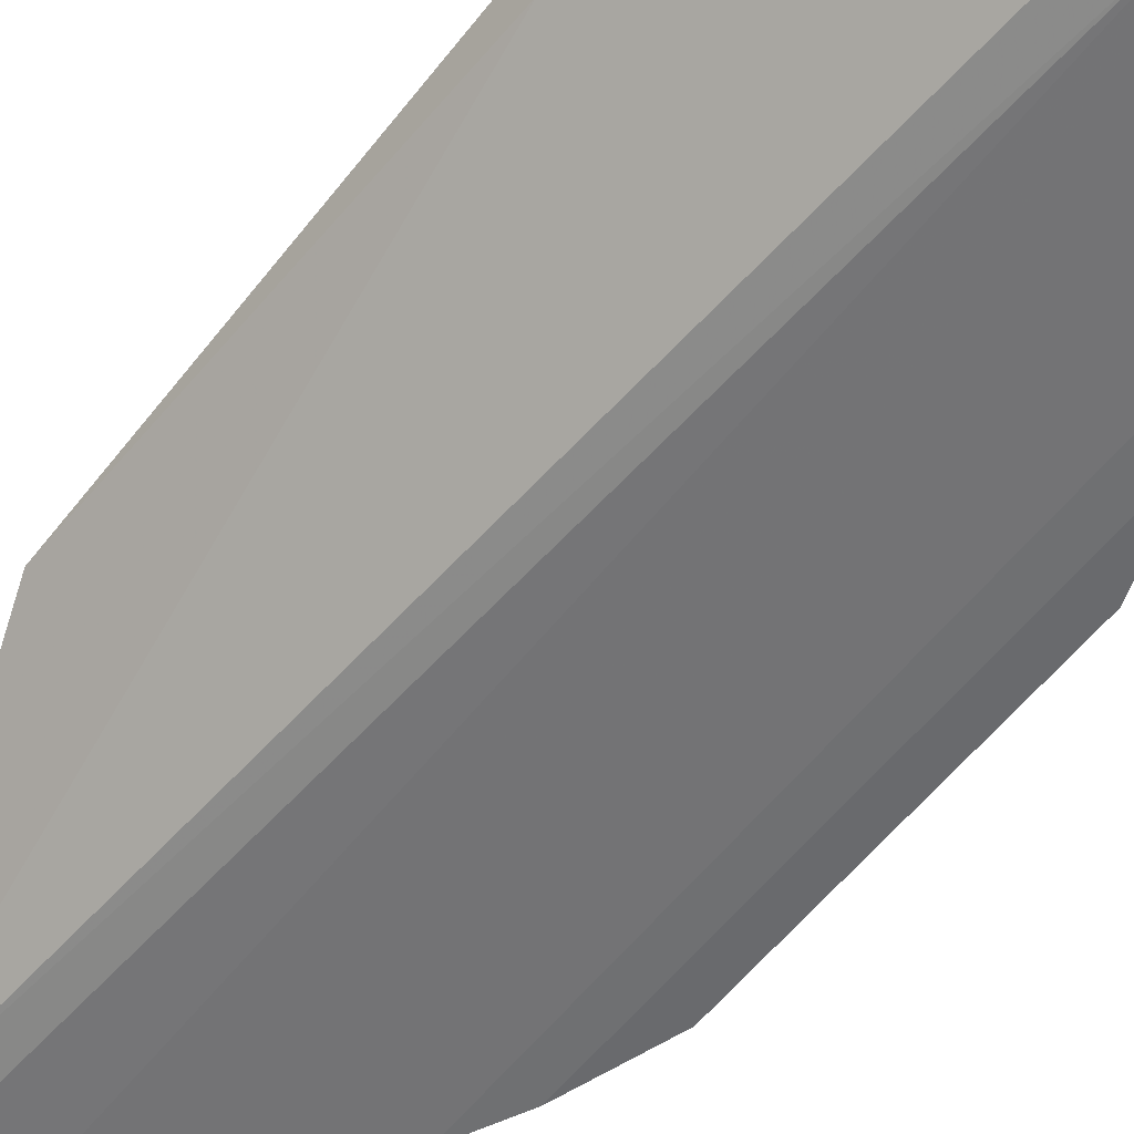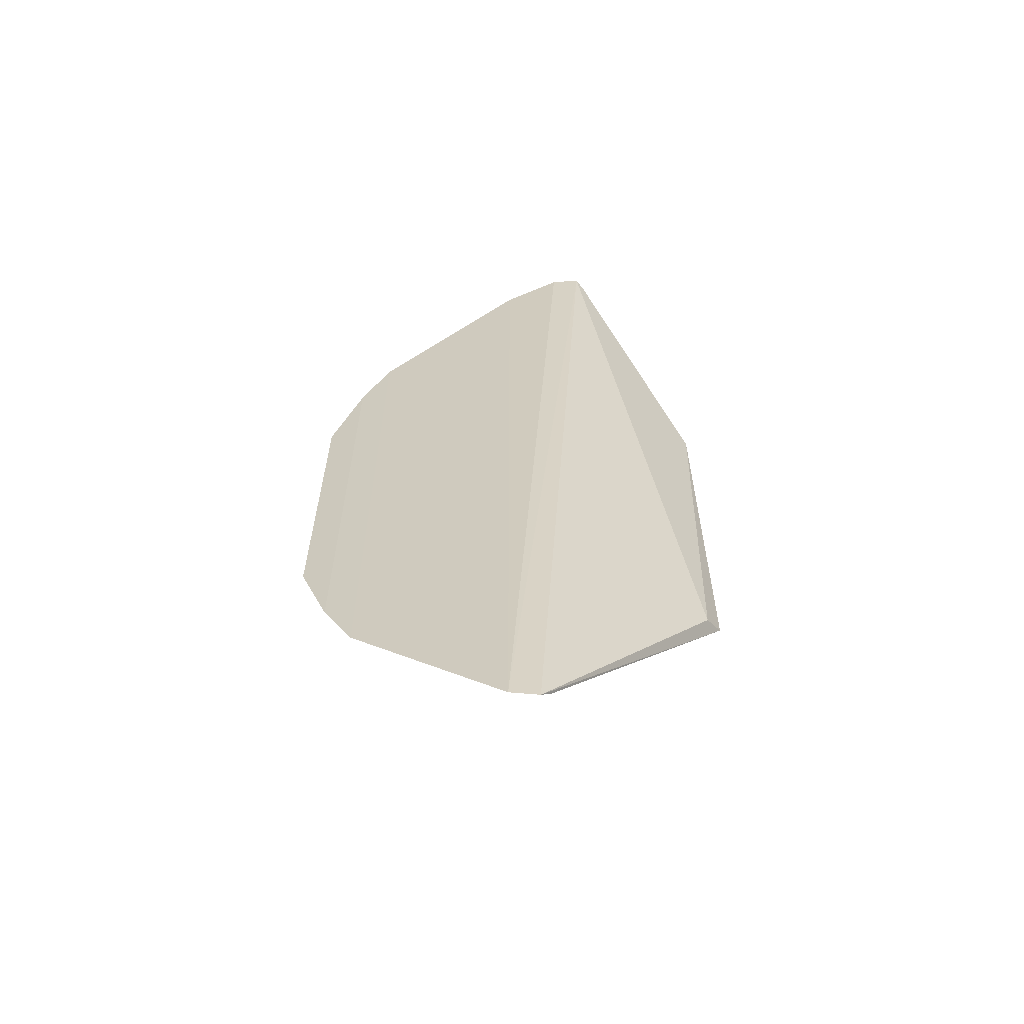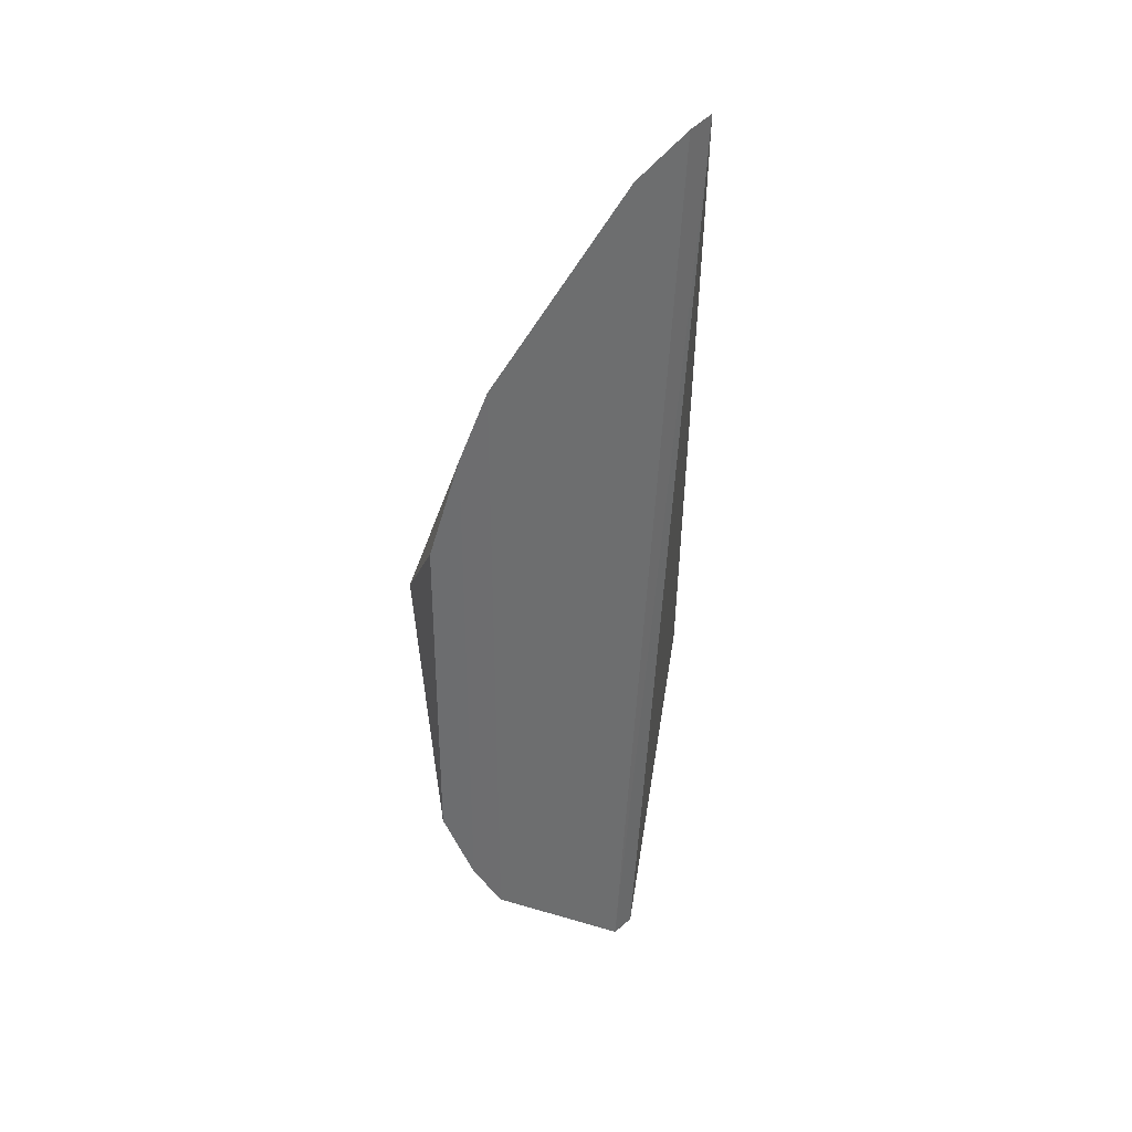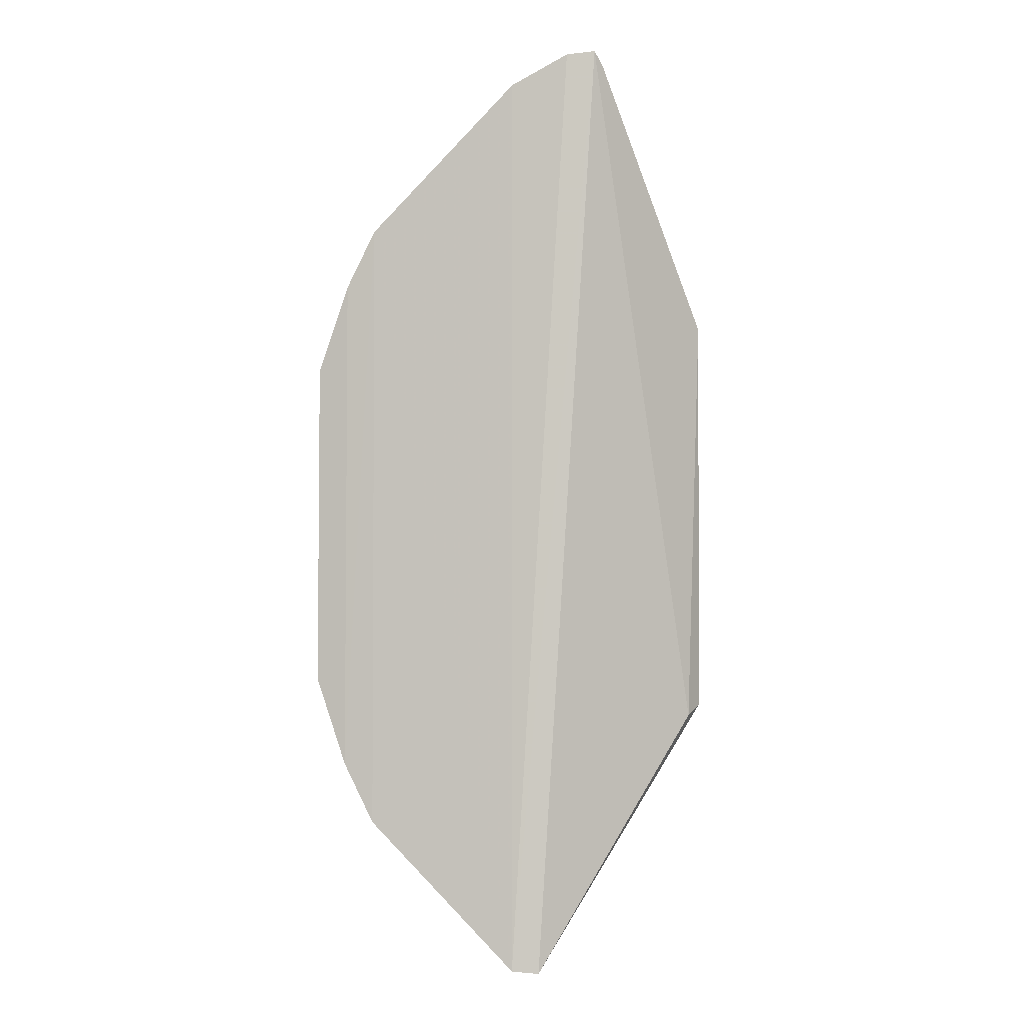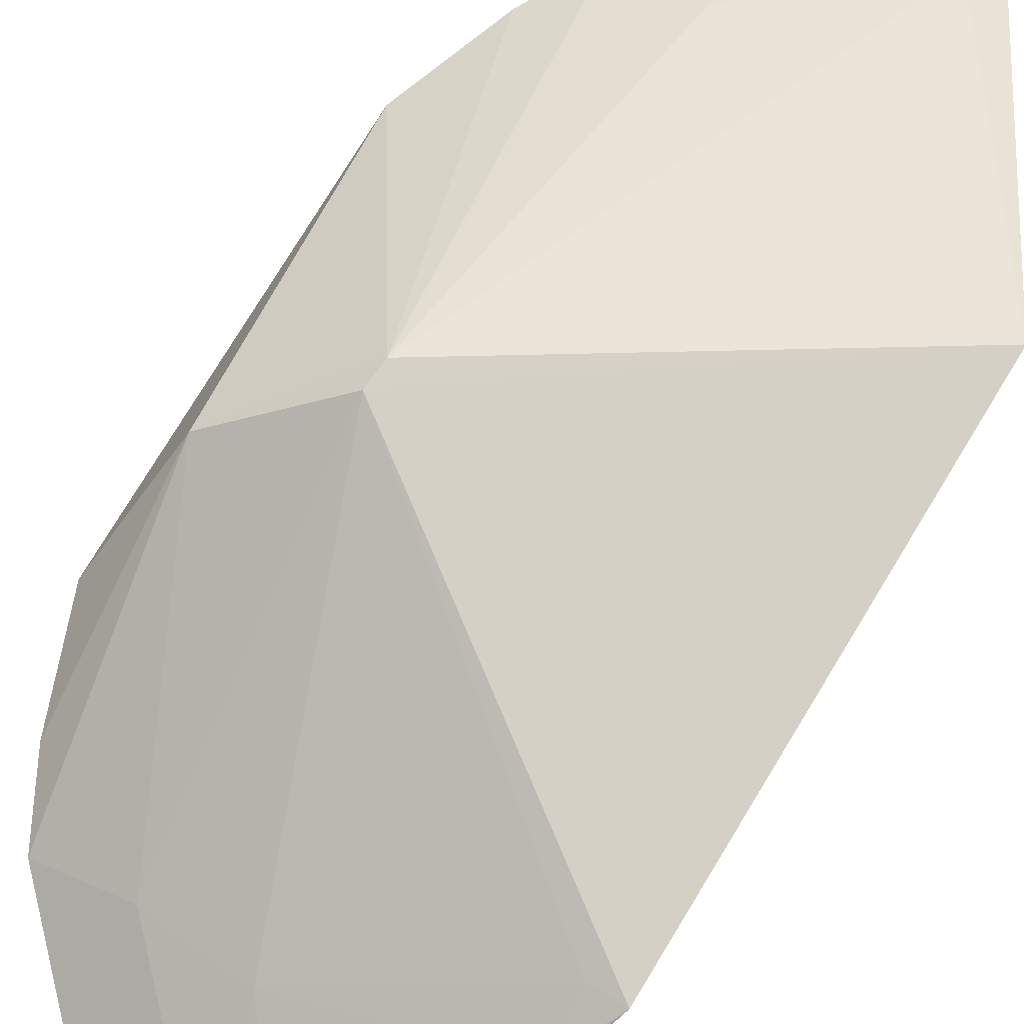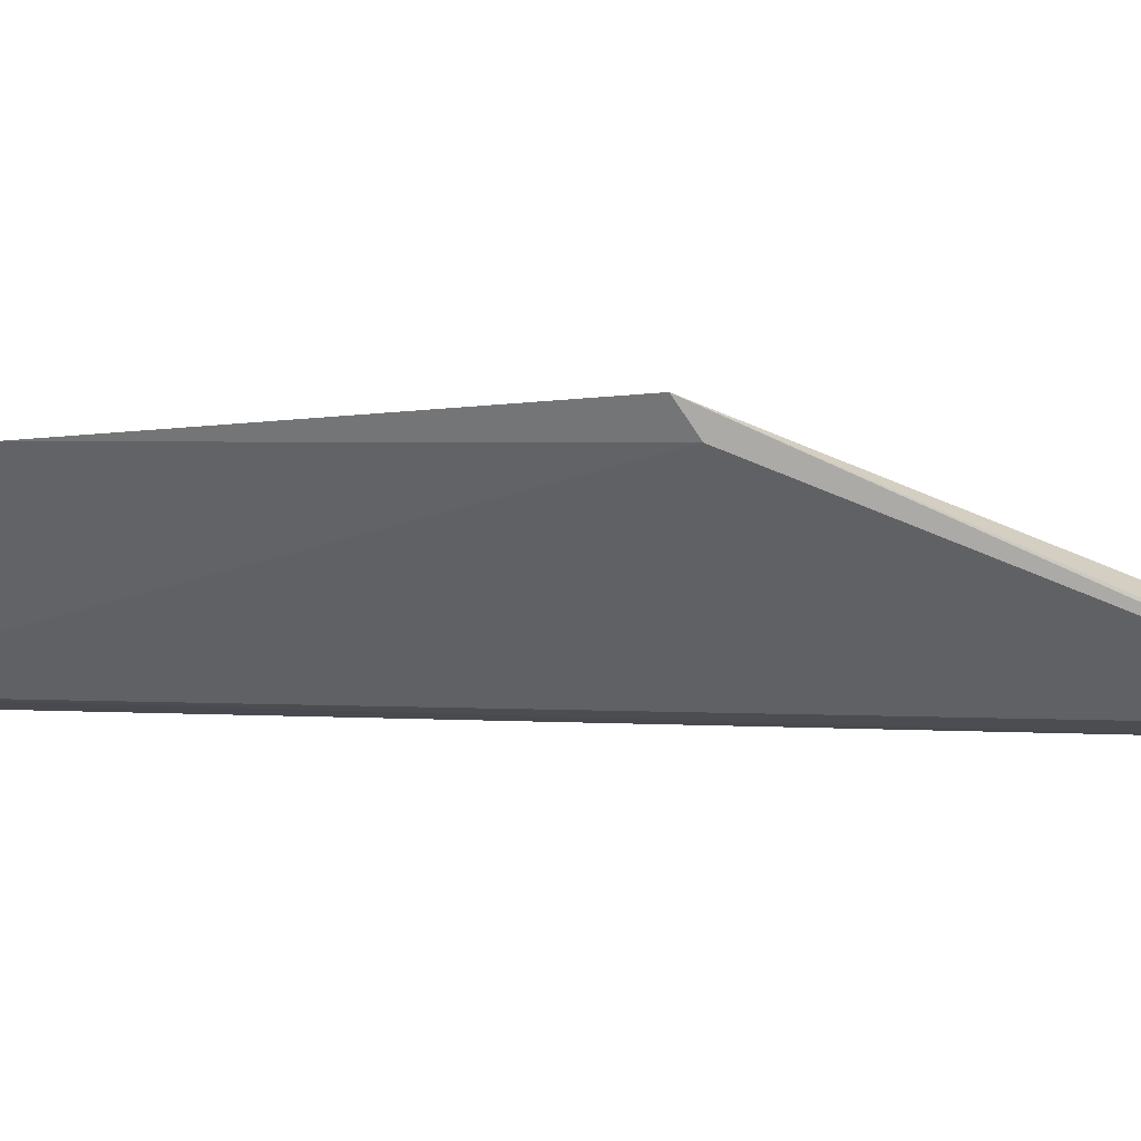
<metadata>
{"format":"obj","ext":"obj","renderer":"f3d","projection":"perspective","resolution":1024,"background":"white","views":[{"elev":-55.8,"azim":-37.2,"up":"+Z"},{"elev":-63.0,"azim":-165.9,"up":"+Y"},{"elev":38.7,"azim":144.4,"up":"+Y"},{"elev":-3.4,"azim":-168.3,"up":"+Y"},{"elev":78.4,"azim":-148.3,"up":"+Z"},{"elev":-0.2,"azim":-51.3,"up":"+Z"}]}
</metadata>
<code>
v 0.2013 -0.2291 -0.004371
v 0.3065 -0.08048 -0.002875
v 0.1123 -0.09506 0.06897
v 0.1576 0.2483 -0.001597
v 0.2009 0.2317 -0.005469
v 0.1881 -0.2306 -0.0007629
v 0.2559 -0.004021 0.06241
v 0.2758 0.1568 -0.005469
v 0.1717 0.2465 -0.00485
v 0.1169 -0.1006 0.0583
v 0.2757 -0.1547 -0.004608
v 0.1836 -0.1956 0.01959
v 0.1548 0.2128 0.01949
v 0.2955 0.03668 0.03414
v 0.1109 0.1096 0.06297
v 0.291 -0.1247 -0.00418
v 0.1969 -0.2237 8.557e-05
v 0.2406 -0.1496 0.01501
v 0.199 -0.1528 0.02971
v 0.1849 -0.2245 0.003693
v 0.1689 0.211 0.01624
v 0.3063 0.08352 -0.003287
v 0.1543 0.2423 0.002859
v 0.2568 0.006842 0.06211
v 0.27 -0.1509 -0.0001817
v 0.1969 -0.1934 0.01521
v 0.1965 0.196 0.01411
v 0.2906 0.1276 -0.00485
v 0.1993 0.1552 0.02904
v 0.1965 0.2263 -0.001013
v 0.2401 0.1524 0.01411
v 0.1226 0.1316 0.0536
v 0.1243 0.1095 0.06019
f 6 4 1
f 8 1 5
f 9 5 1
f 9 1 4
f 10 6 3
f 10 4 6
f 11 1 8
f 14 7 2
f 15 10 3
f 15 4 10
f 16 2 7
f 16 7 11
f 16 11 8
f 17 6 1
f 17 1 12
f 19 7 3
f 19 3 12
f 19 18 7
f 19 12 18
f 20 12 3
f 20 3 6
f 20 17 12
f 20 6 17
f 21 9 4
f 21 4 13
f 22 14 2
f 23 15 13
f 23 13 4
f 23 4 15
f 24 7 14
f 24 15 3
f 24 3 7
f 25 18 11
f 25 11 7
f 25 7 18
f 26 18 12
f 26 12 1
f 26 1 11
f 26 11 18
f 27 8 5
f 28 8 14
f 28 14 22
f 28 16 8
f 28 22 2
f 28 2 16
f 29 27 21
f 29 21 13
f 30 27 5
f 30 21 27
f 30 5 9
f 30 9 21
f 31 14 8
f 31 8 27
f 31 27 29
f 31 29 24
f 31 24 14
f 32 29 13
f 32 13 15
f 33 32 15
f 33 15 24
f 33 24 29
f 33 29 32

</code>
